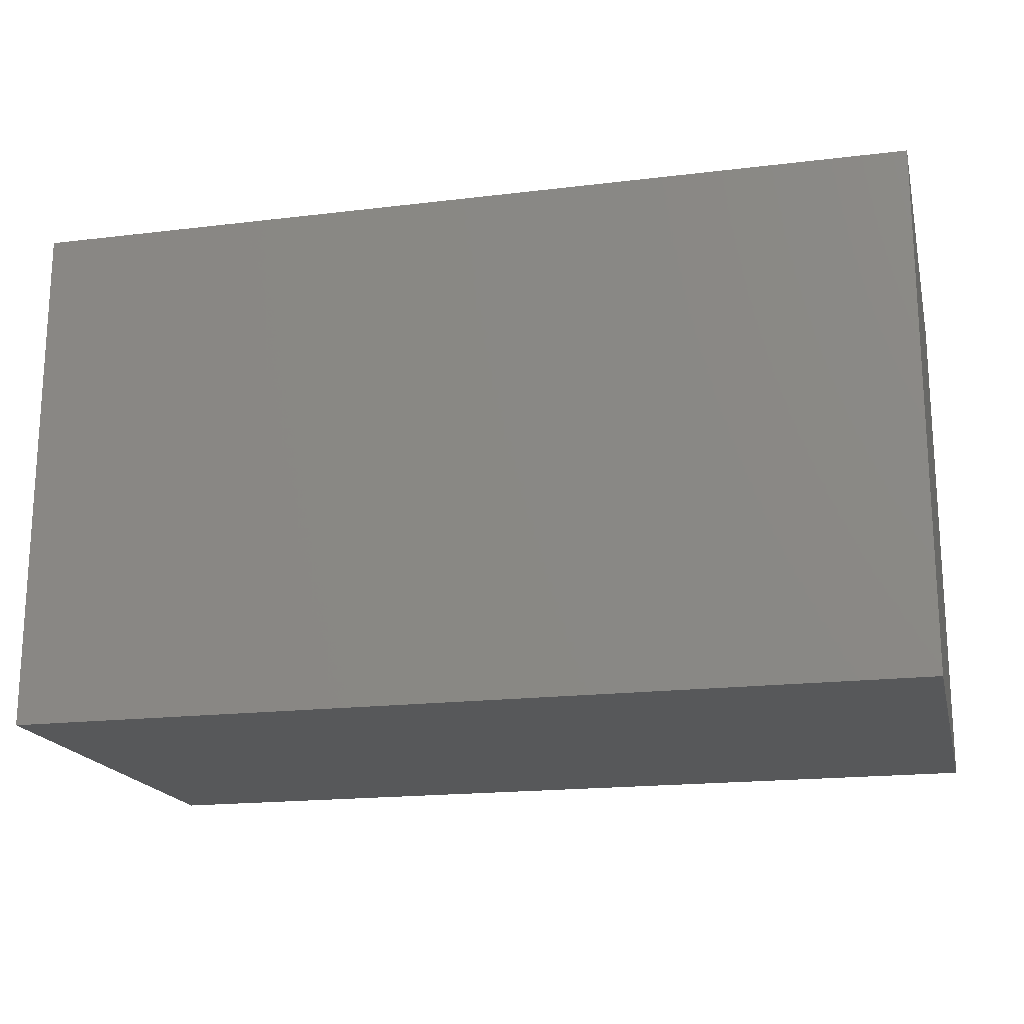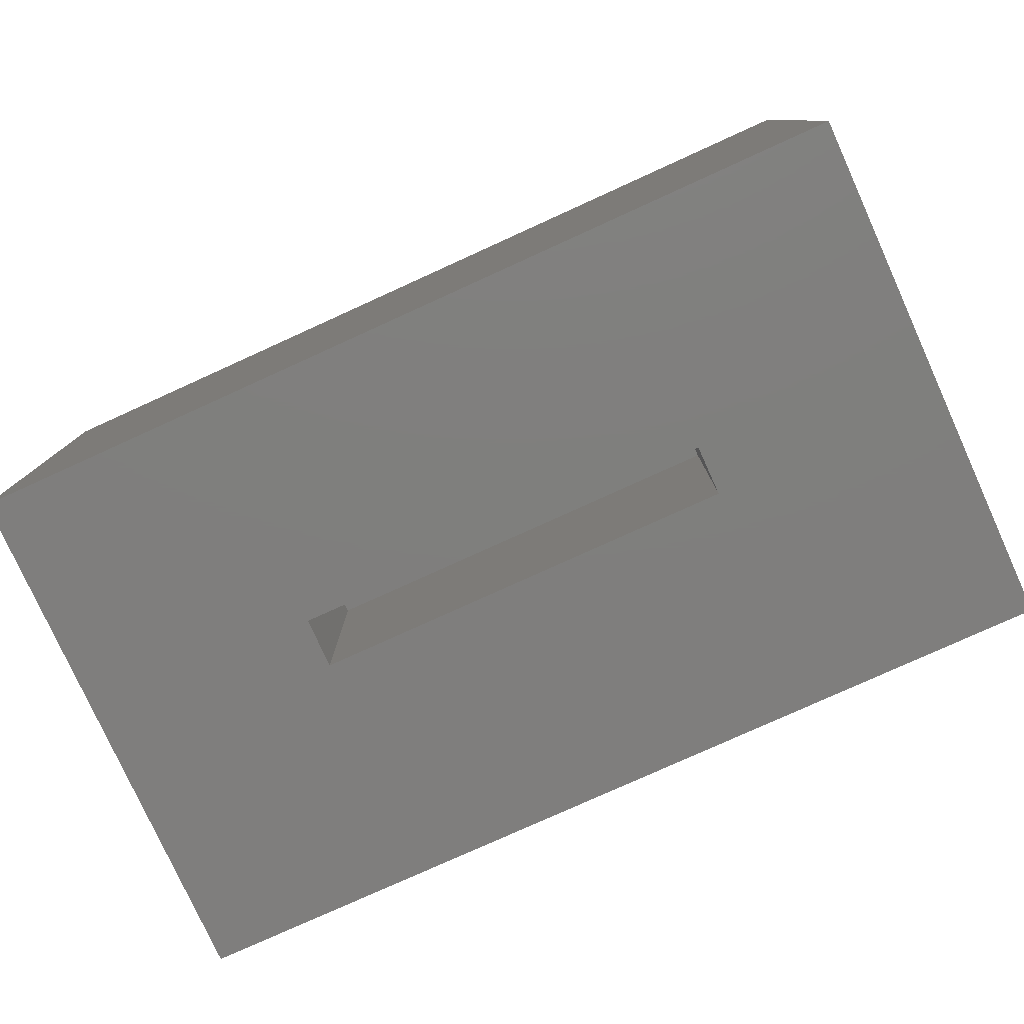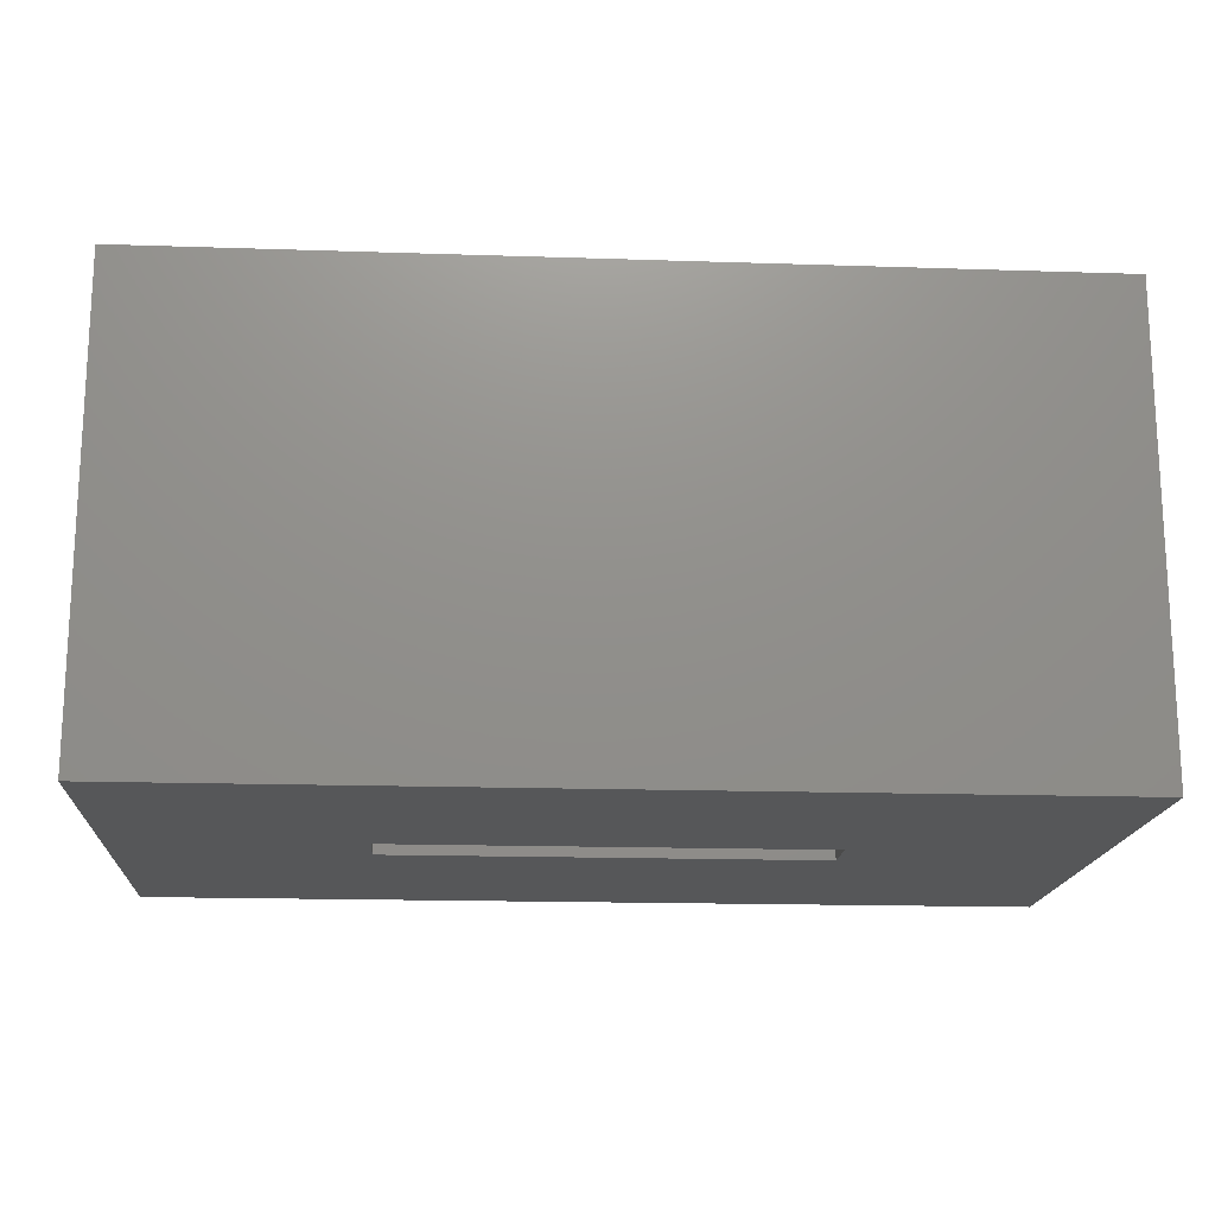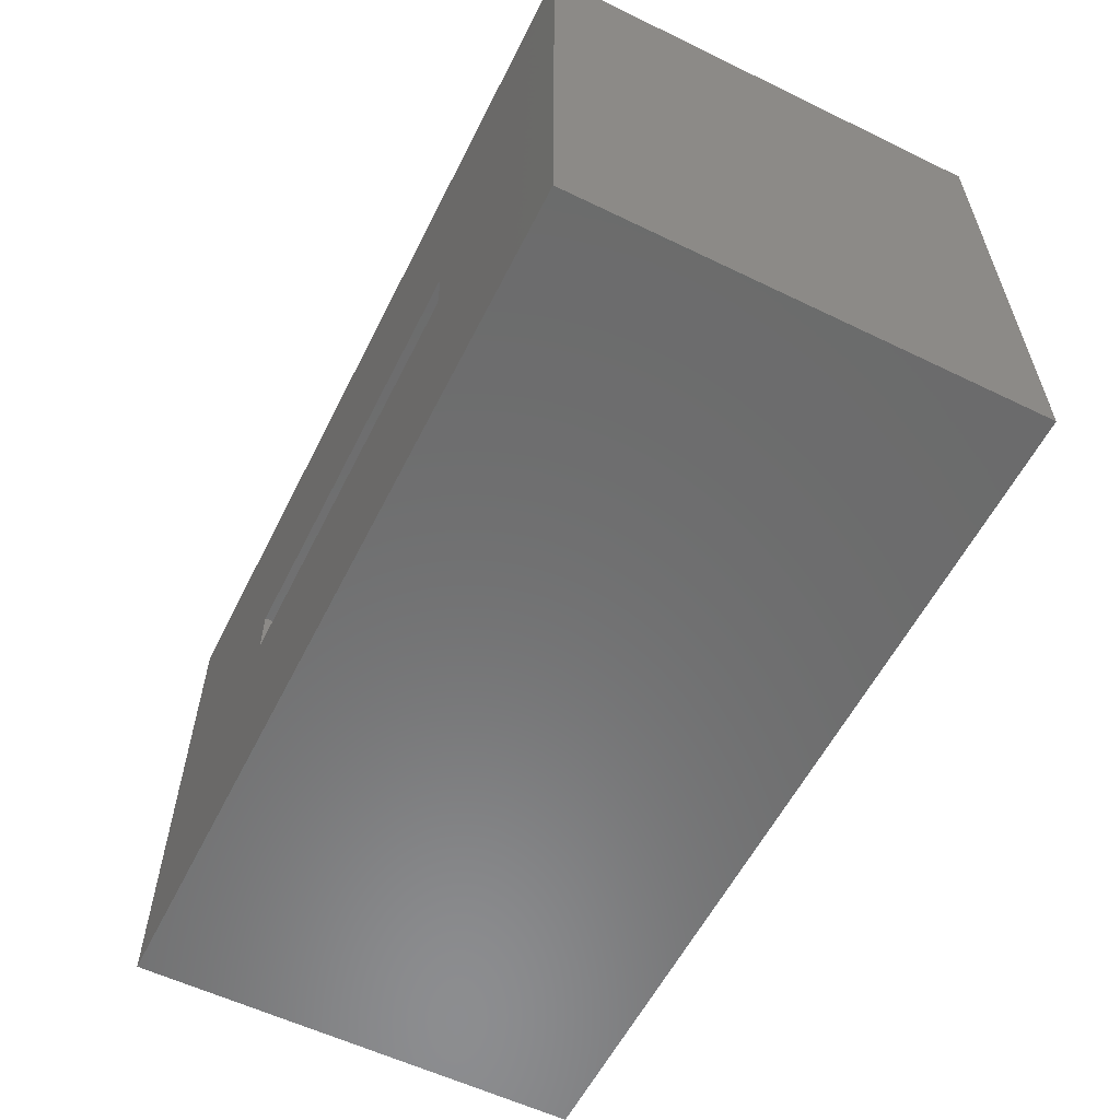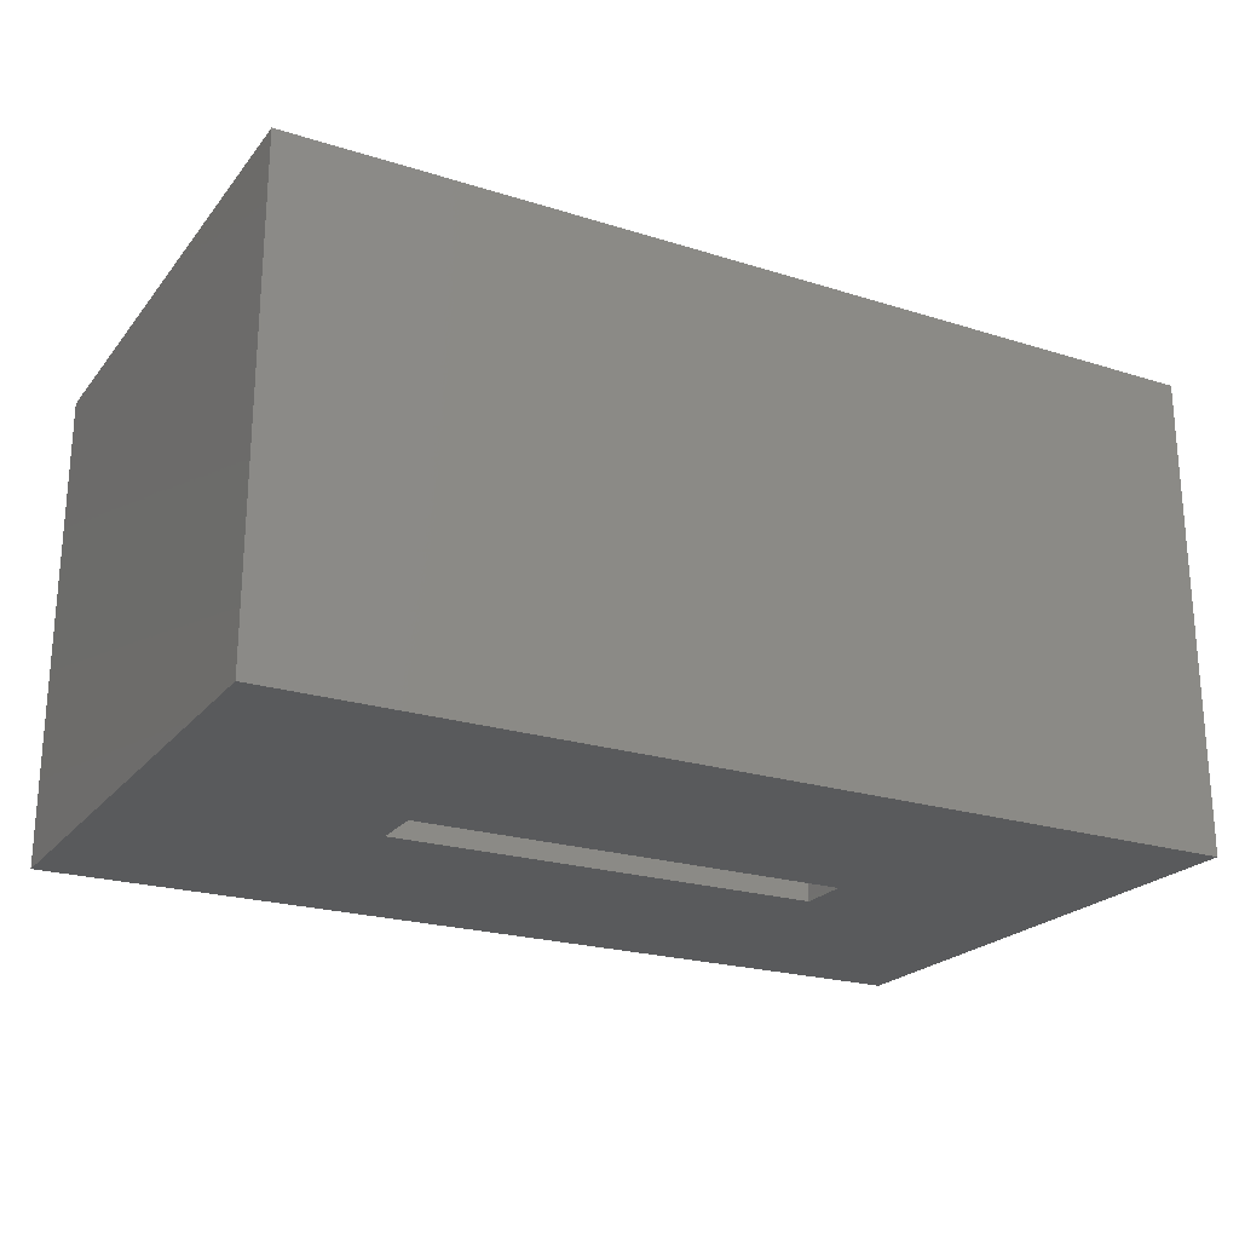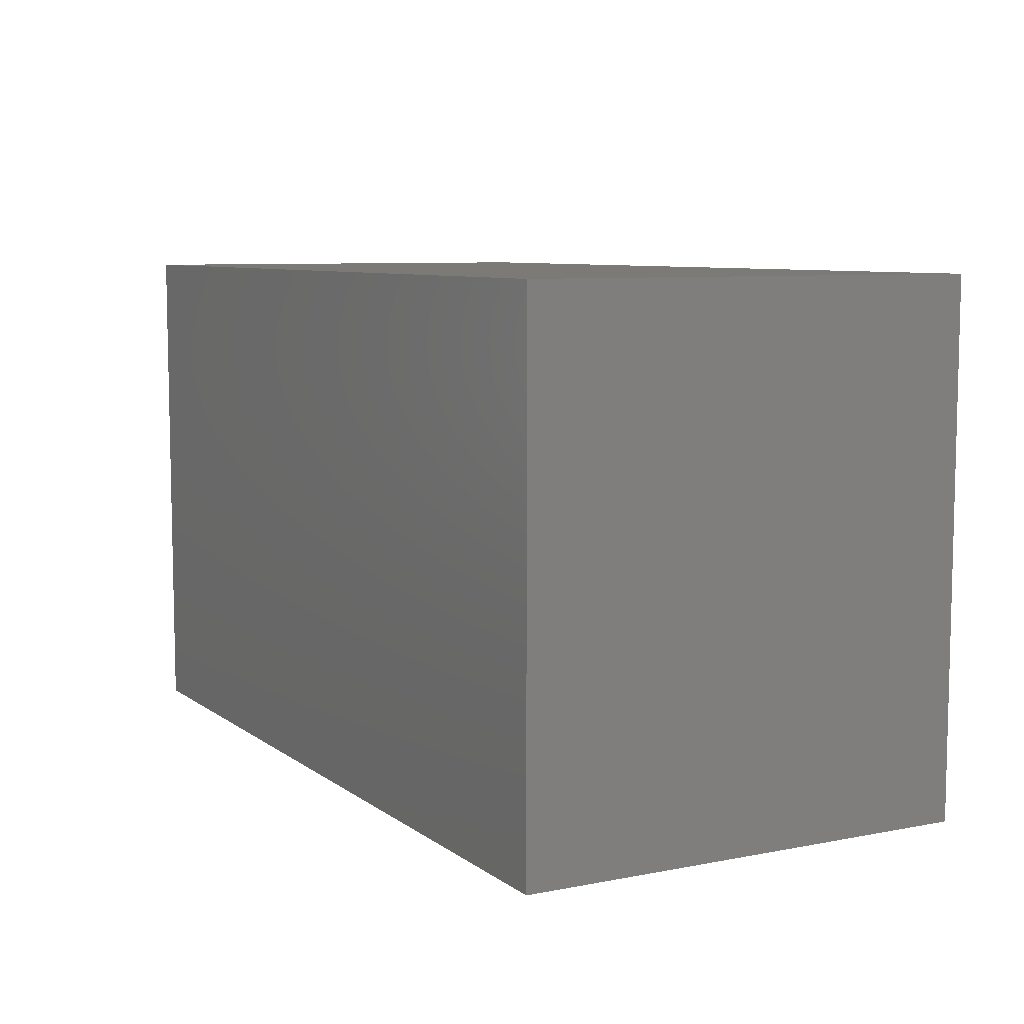
<metadata>
{"format":"stl","ext":"stl","renderer":"f3d","projection":"perspective","resolution":1024,"background":"white","views":[{"elev":-18.3,"azim":-166.8,"up":"+Z"},{"elev":-78.7,"azim":24.4,"up":"+Y"},{"elev":-16.9,"azim":-3.8,"up":"+Y"},{"elev":-58.0,"azim":63.4,"up":"+Z"},{"elev":-22.5,"azim":-28.3,"up":"+Y"},{"elev":7.8,"azim":-118.6,"up":"+Z"}]}
</metadata>
<code>
# stl→obj: 16 verts, 28 faces
v 1.07 0 0.4922
v 0.7031 0 0.125
v 1.07 0 -0.3203
v 0.7031 0 0.04688
v -0.3203 0 -0.3203
v 0.04688 0 0.04688
v -0.3203 0 0.4922
v 0.04688 0 0.125
v 0.7031 0.3479 0.125
v 0.7031 0.3479 0.04688
v 0.04688 0.3479 0.125
v 0.04688 0.3479 0.04688
v 1.07 0.715 -0.3203
v 1.07 0.715 0.4922
v -0.3203 0.715 0.4922
v -0.3203 0.715 -0.3203
f 1 2 3
f 3 2 4
f 3 4 5
f 5 4 6
f 5 6 7
f 7 6 8
f 7 8 1
f 1 8 2
f 2 9 4
f 4 9 10
f 11 8 12
f 12 8 6
f 12 6 10
f 10 6 4
f 11 9 8
f 8 9 2
f 3 13 1
f 1 13 14
f 14 13 15
f 15 13 16
f 16 5 15
f 15 5 7
f 16 13 5
f 5 13 3
f 15 7 14
f 14 7 1
f 9 11 10
f 10 11 12

</code>
